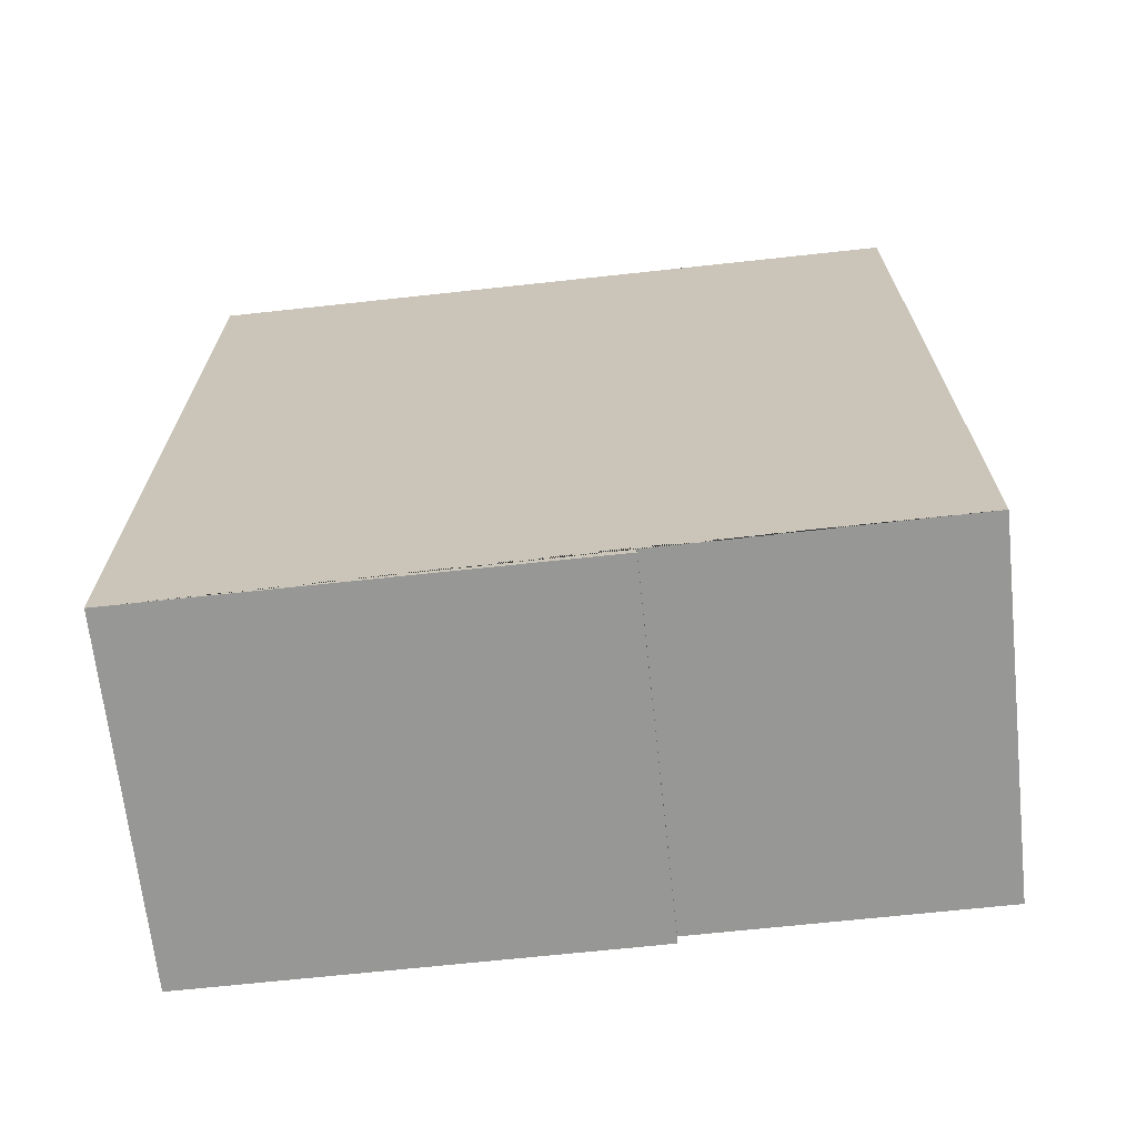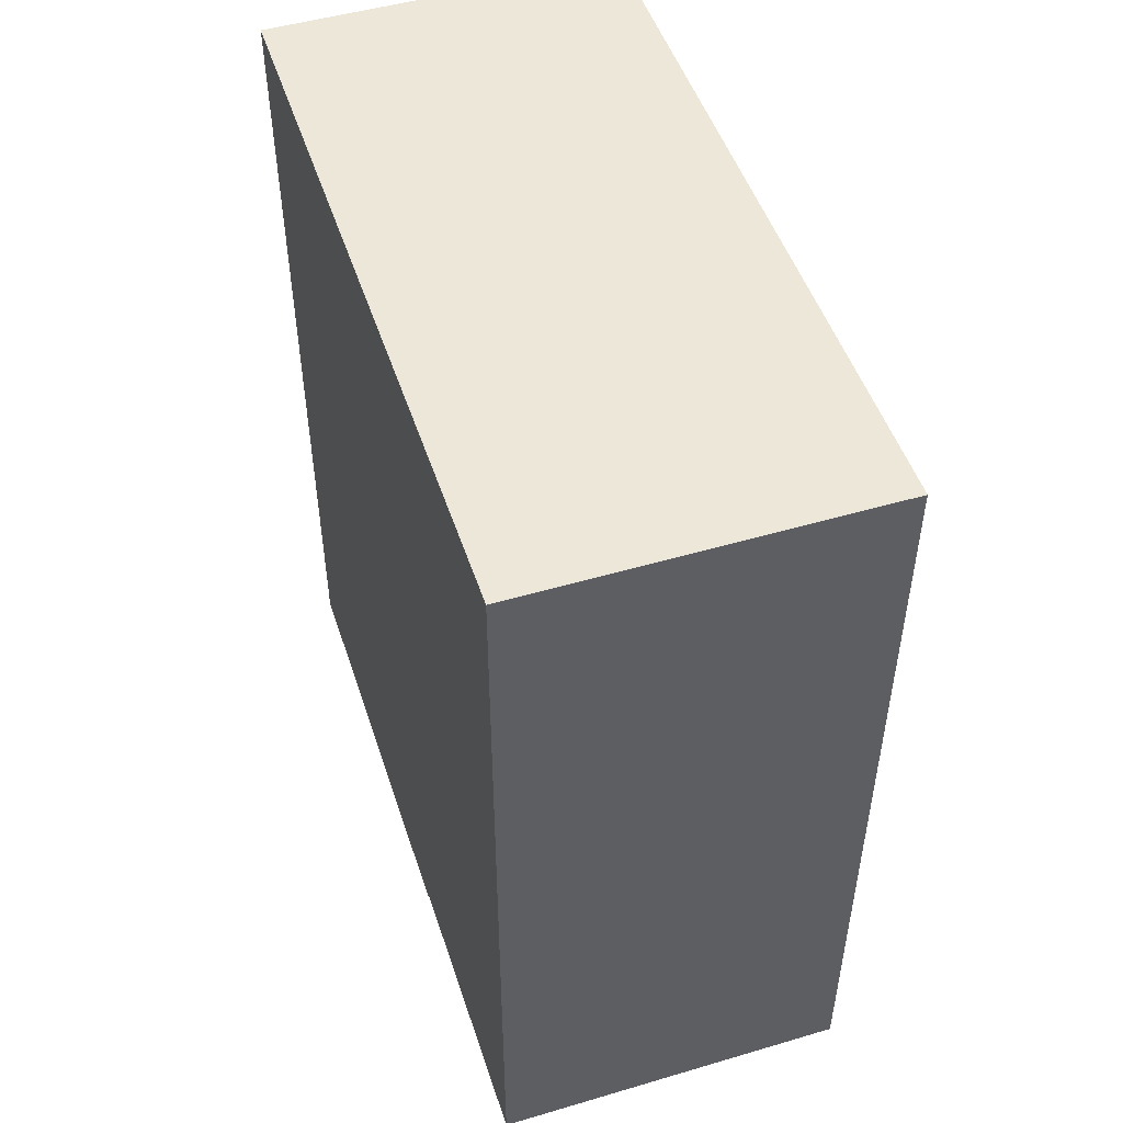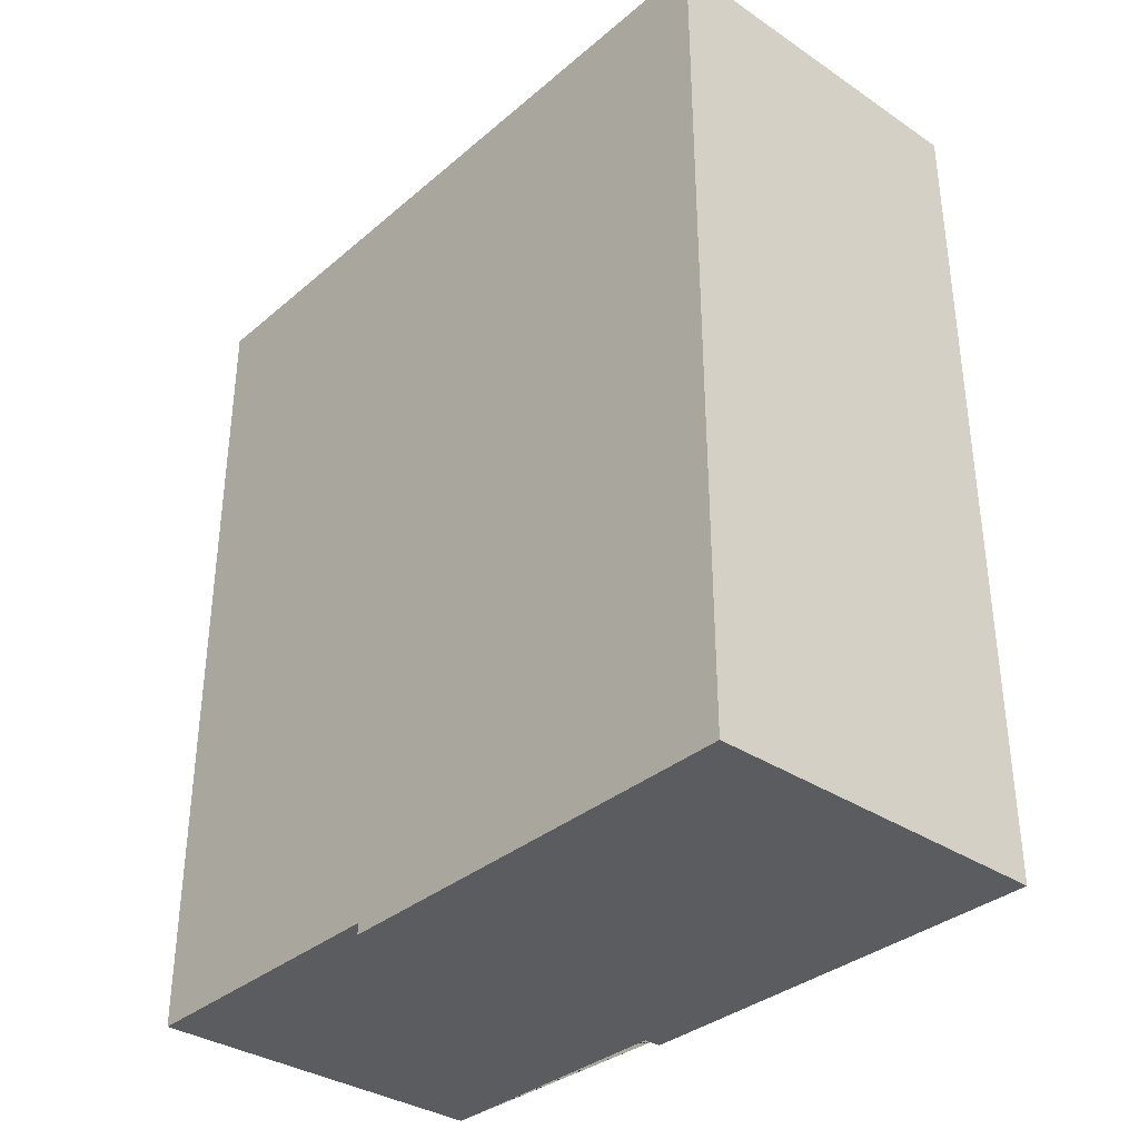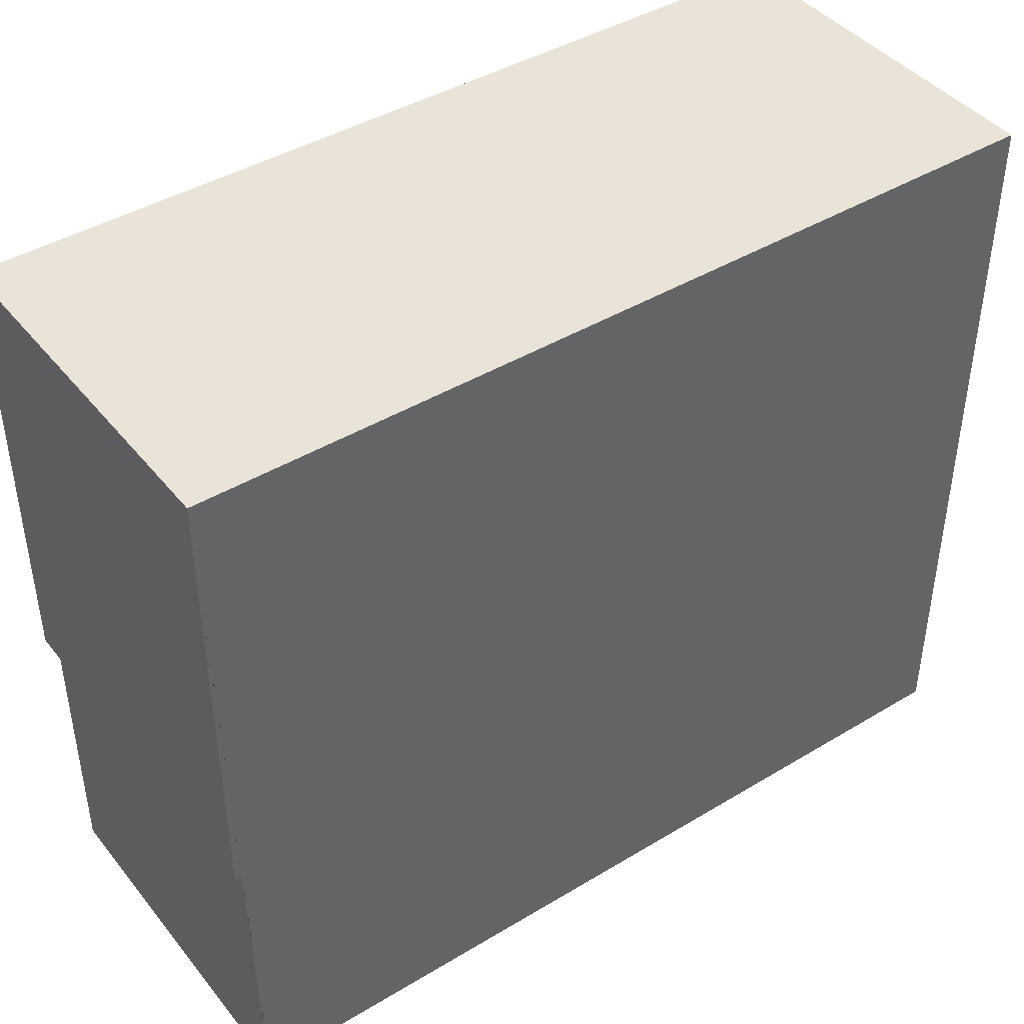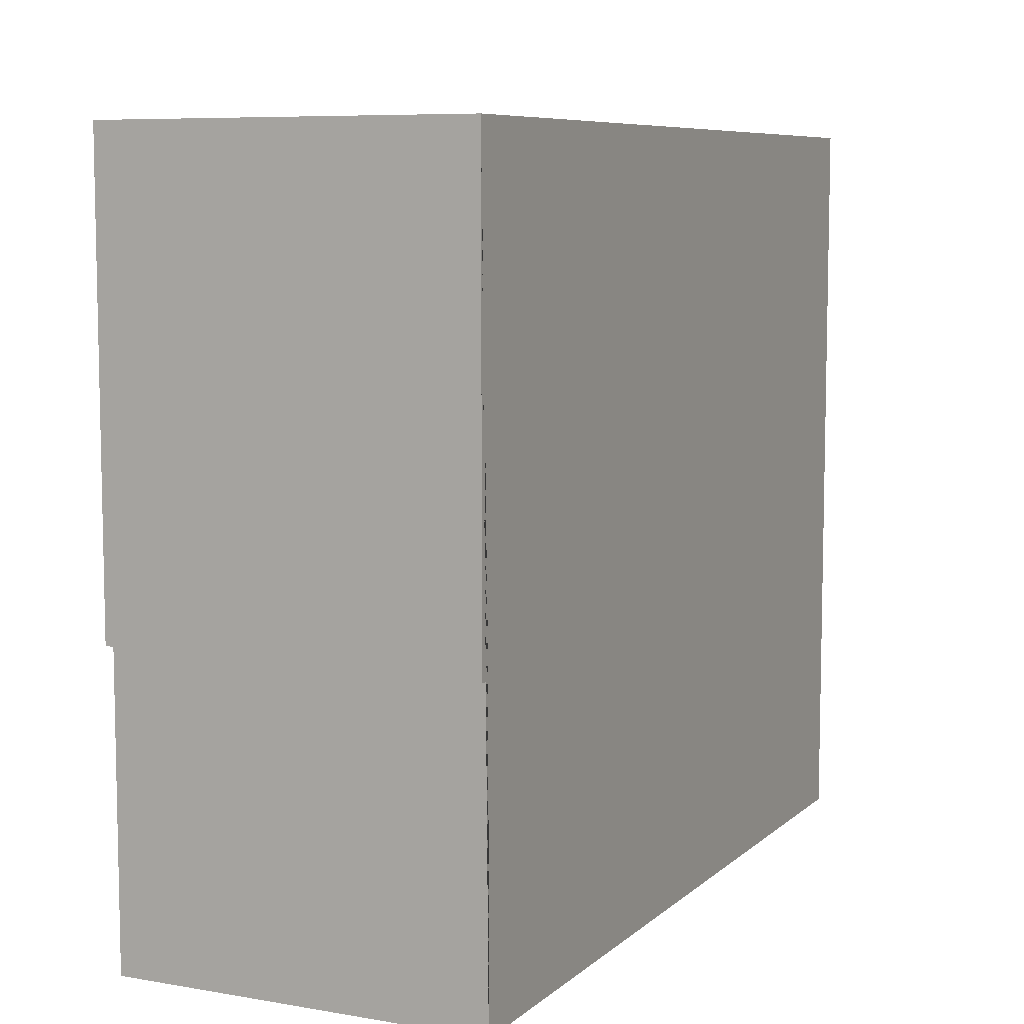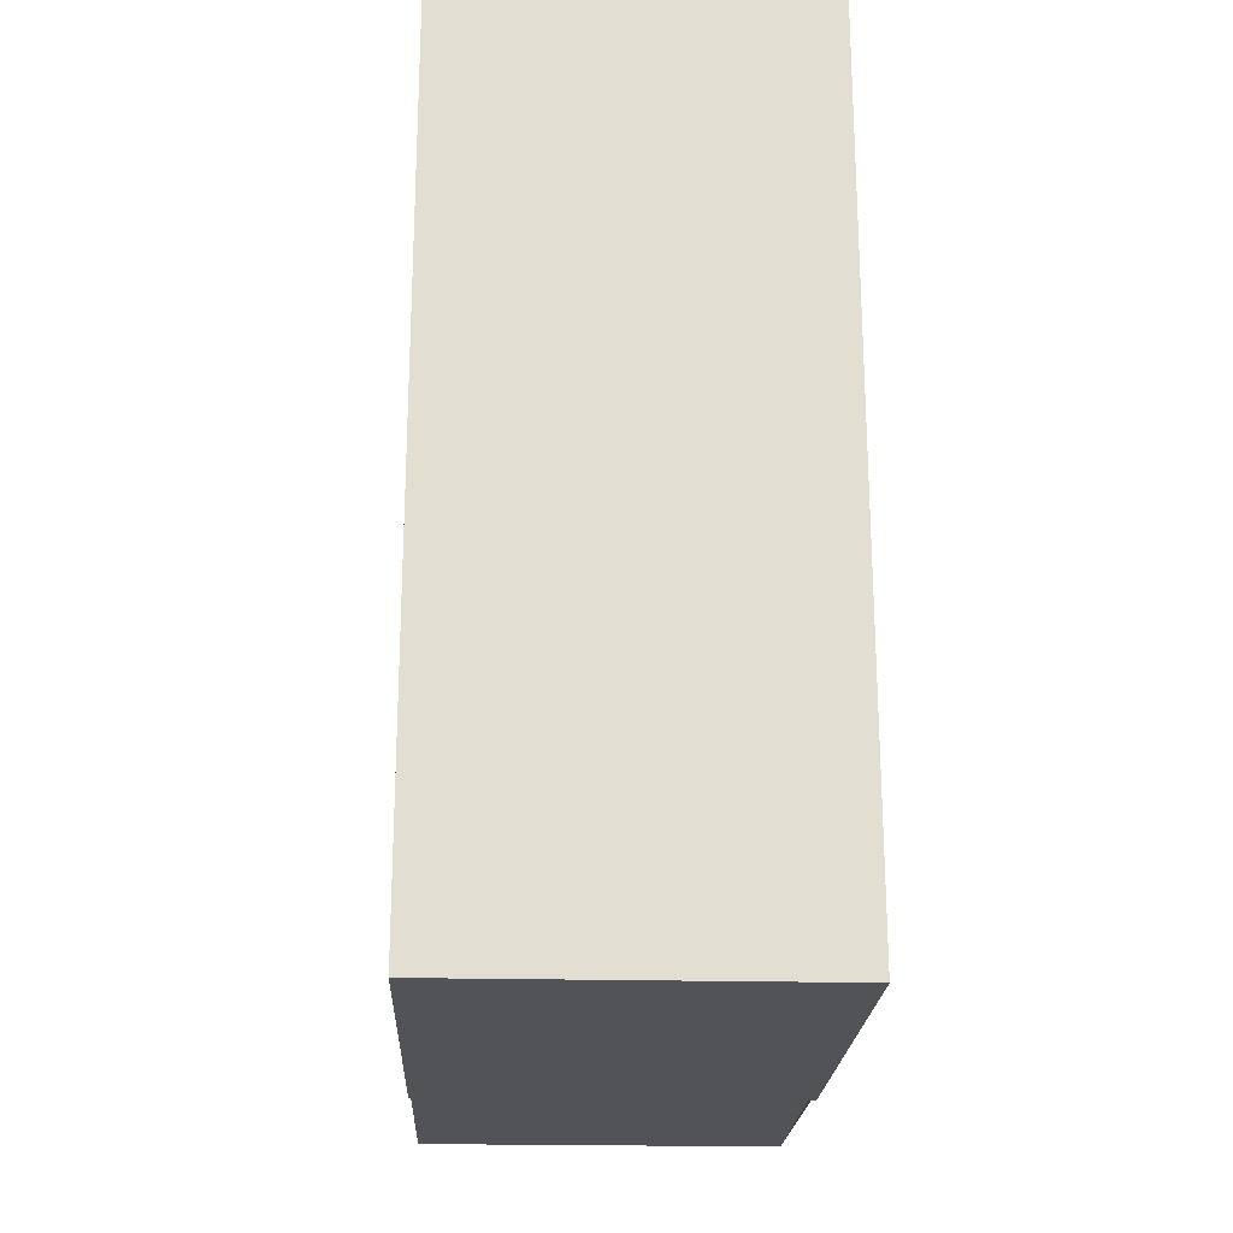
<metadata>
{"format":"obj","ext":"obj","renderer":"f3d","projection":"perspective","resolution":1024,"background":"white","views":[{"elev":-68.0,"azim":-83.8,"up":"+Z"},{"elev":49.6,"azim":-18.0,"up":"+Z"},{"elev":-34.7,"azim":138.3,"up":"+Z"},{"elev":42.8,"azim":-125.6,"up":"+Y"},{"elev":7.7,"azim":-154.3,"up":"+Y"},{"elev":-21.8,"azim":177.4,"up":"+Z"}]}
</metadata>
<code>
v 31.37 -1.251 -50.45
v 31.37 7.149 -50.45
v 31.37 15.55 -50.45
v 31.39 7.149 -2.453
v 31.39 15.55 -2.453
v 31.37 40.75 -50.45
v 27.29 -1.251 -50.45
v 12.33 -1.251 -50.45
v 27.29 15.55 -50.45
v 12.33 40.75 -51.08
v 12.33 15.55 -51.08
v 12.33 15.55 -50.45
v 23.21 -1.251 -50.45
v 10.99 35.94 -2.445
v 23.21 15.55 -50.45
v 31.39 23.95 -2.453
v 31.37 35.94 -51.09
v 31.39 32.35 -2.453
v 19.13 -1.251 -50.45
v 10.97 35.94 -51.08
v 19.13 15.55 -50.45
v 12.35 40.75 -2.445
v 31.39 40.75 -2.453
v 31.39 35.94 -2.453
v 15.05 -1.251 -50.45
v 15.05 15.55 -50.45
v 12.35 -1.251 -2.445
v 10.99 38.21 -2.445
v 31.39 38.21 -2.453
v 10.97 -1.251 -50.44
v 10.97 7.149 -50.44
v 10.97 15.55 -50.44
v 31.37 15.55 -51.09
v 31.37 23.95 -51.09
v 10.97 40.75 -50.44
v 10.99 -1.251 -2.445
v 10.99 7.149 -2.445
v 10.99 15.55 -2.445
v 10.99 23.95 -2.445
v 10.99 32.35 -2.445
v 10.99 40.75 -2.445
v 15.07 -1.251 -2.446
v 31.37 32.35 -51.09
v 31.37 40.75 -51.09
v 29.96 15.55 -51.09
v 29.96 40.75 -51.09
v 15.07 40.75 -2.446
v 19.15 -1.251 -2.448
v 23.21 15.55 -51.09
v 23.21 40.75 -51.09
v 19.13 15.55 -51.09
v 19.13 40.75 -51.09
v 19.15 40.75 -2.448
v 23.23 -1.251 -2.45
v 15.05 15.55 -51.08
v 15.05 40.75 -51.08
v 10.97 15.55 -51.08
v 10.97 23.95 -51.08
v 23.23 40.75 -2.45
v 27.31 -1.251 -2.452
v 10.97 32.35 -51.08
v 10.97 40.75 -51.08
v 10.97 38.21 -51.08
v 31.37 38.21 -51.09
v 27.31 40.75 -2.452
v 31.39 -1.251 -2.453
o Torre
f 26 21 15 9 3 2 1 7 13 19 25 8 30 31 32 12
f 56 52 50 46 44 64 17 43 34 33 45 49 51 55 11 57 58 61 20 63 62 10
f 47 53 59 65 23 6 44 46 50 52 56 10 62 35 41 22
f 62 63 20 61 58 57 32 31 30 36 37 38 39 40 14 28 41 35
f 40 39 38 37 36 27 42 48 54 60 66 4 5 16 18 24 29 23 65 59 53 47 22 41 28 14
f 24 18 16 5 4 66 1 2 3 33 34 43 17 64 44 6 23 29
f 8 25 42 27
f 11 55 26 12
f 60 7 1 66
f 54 13 7 60
f 48 19 13 54
f 42 25 19 48
f 27 36 30 8
f 9 45 33 3
f 15 49 45 9
f 21 51 49 15
f 26 55 51 21
f 12 32 57 11

</code>
